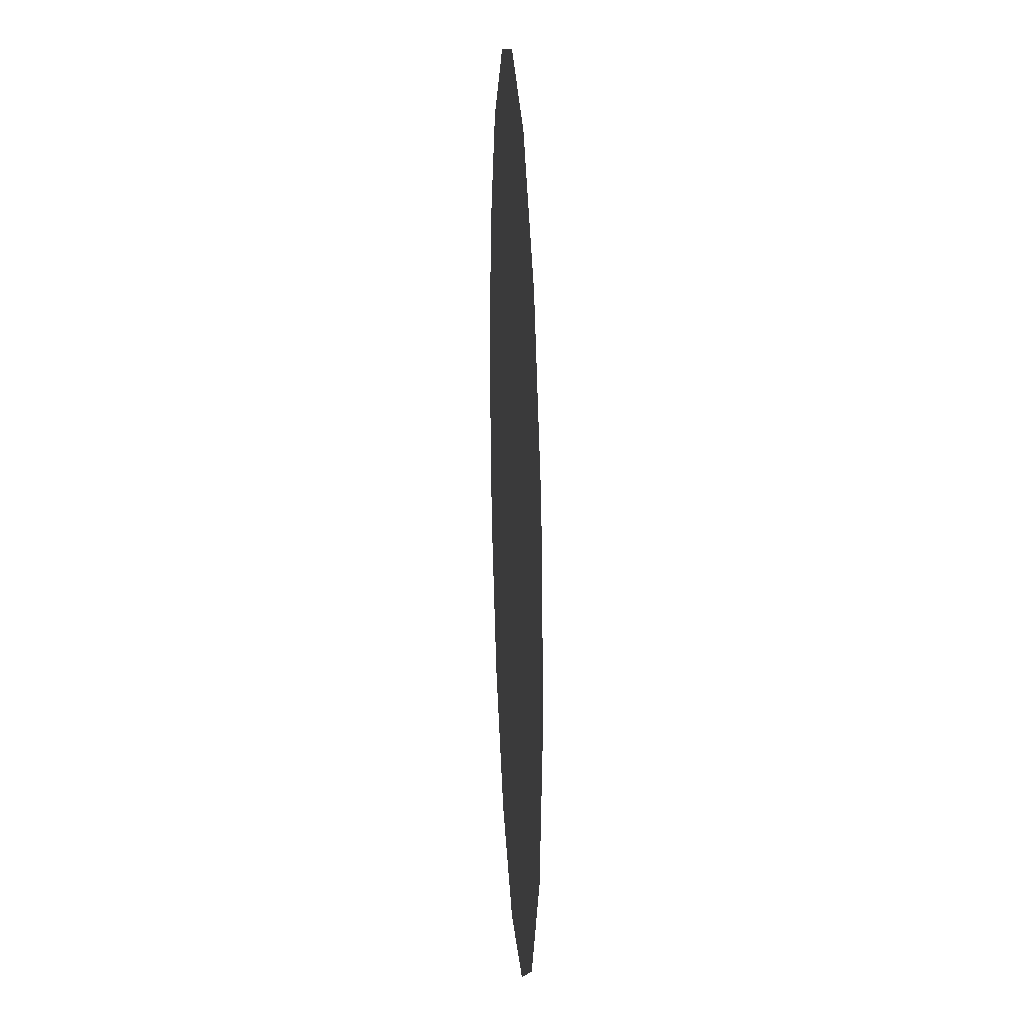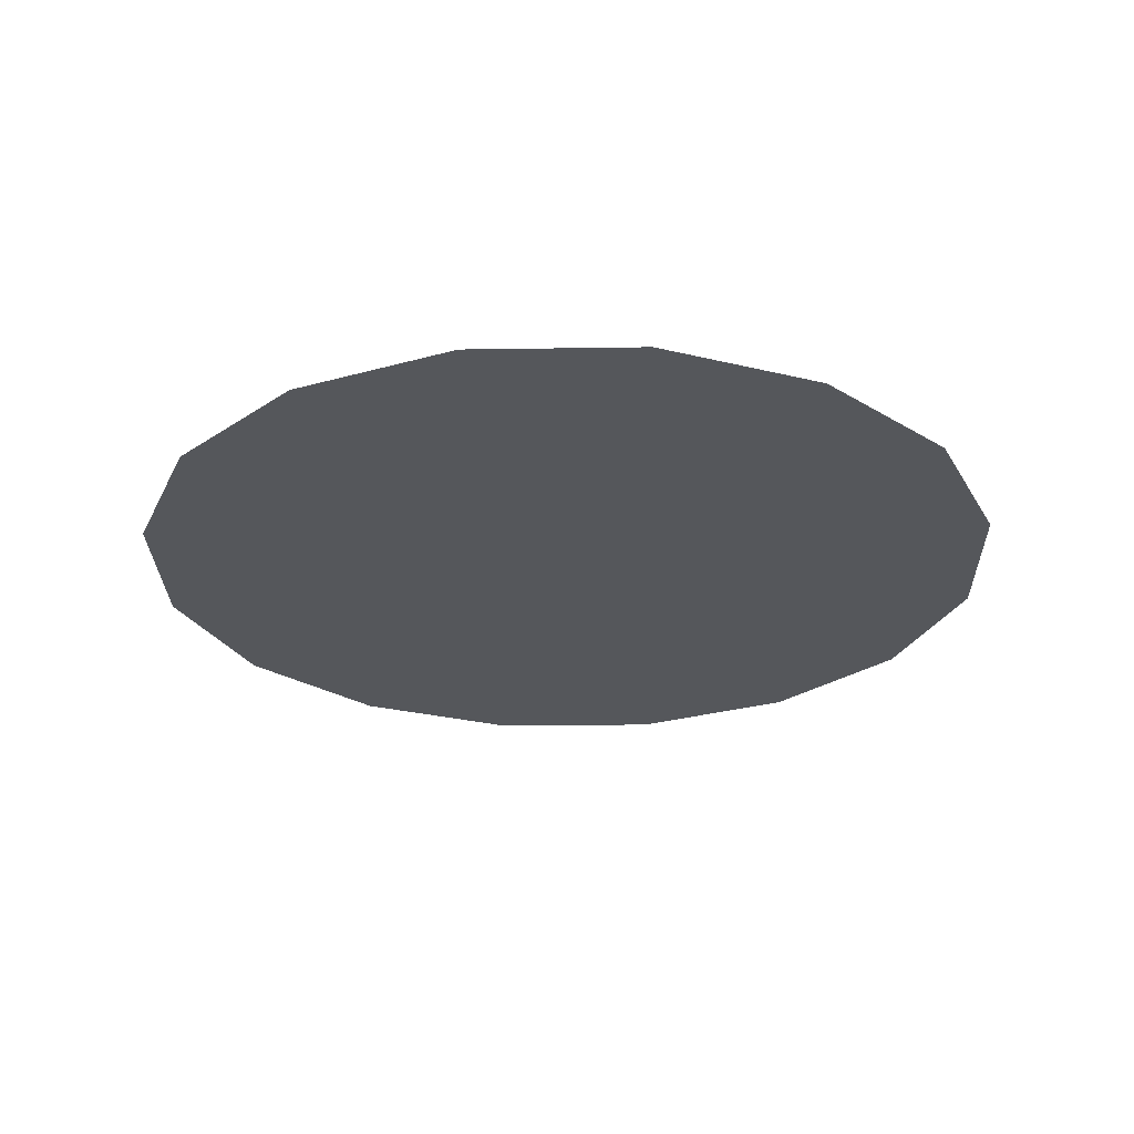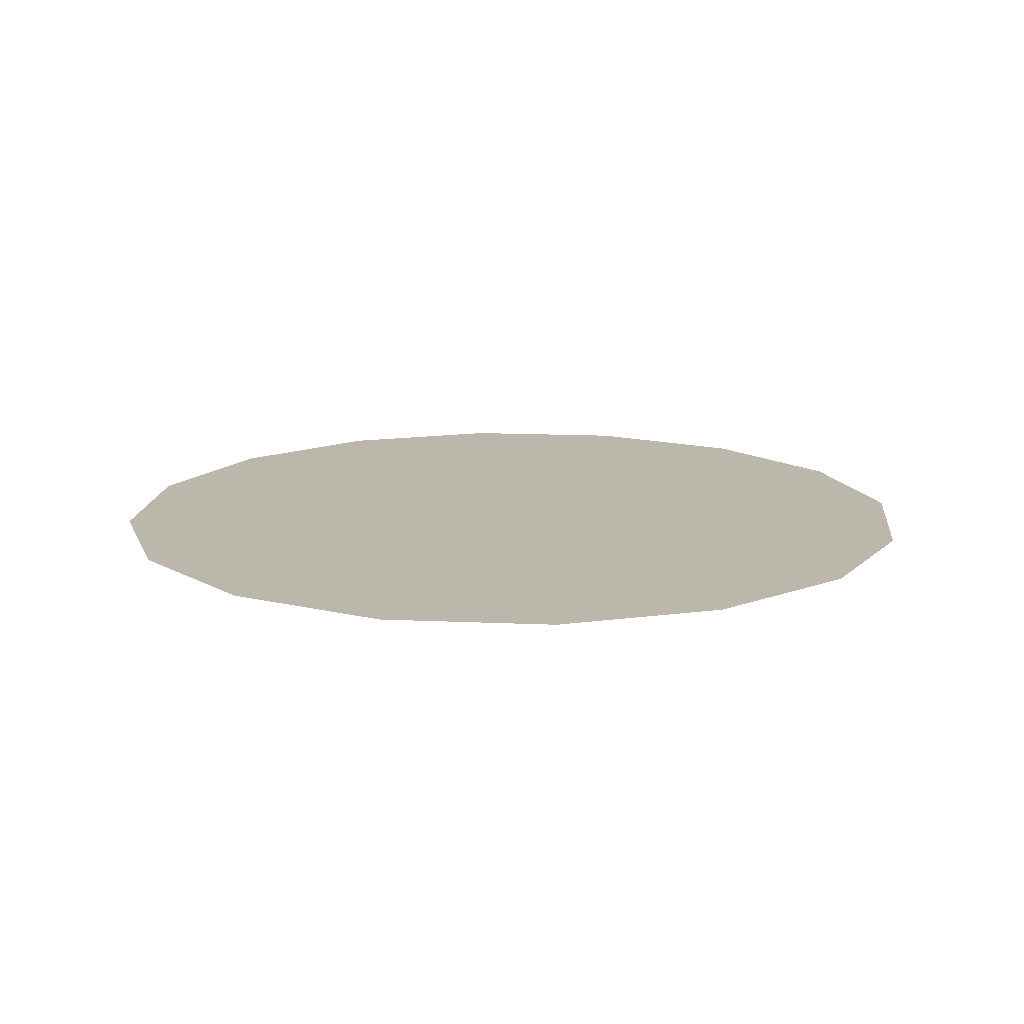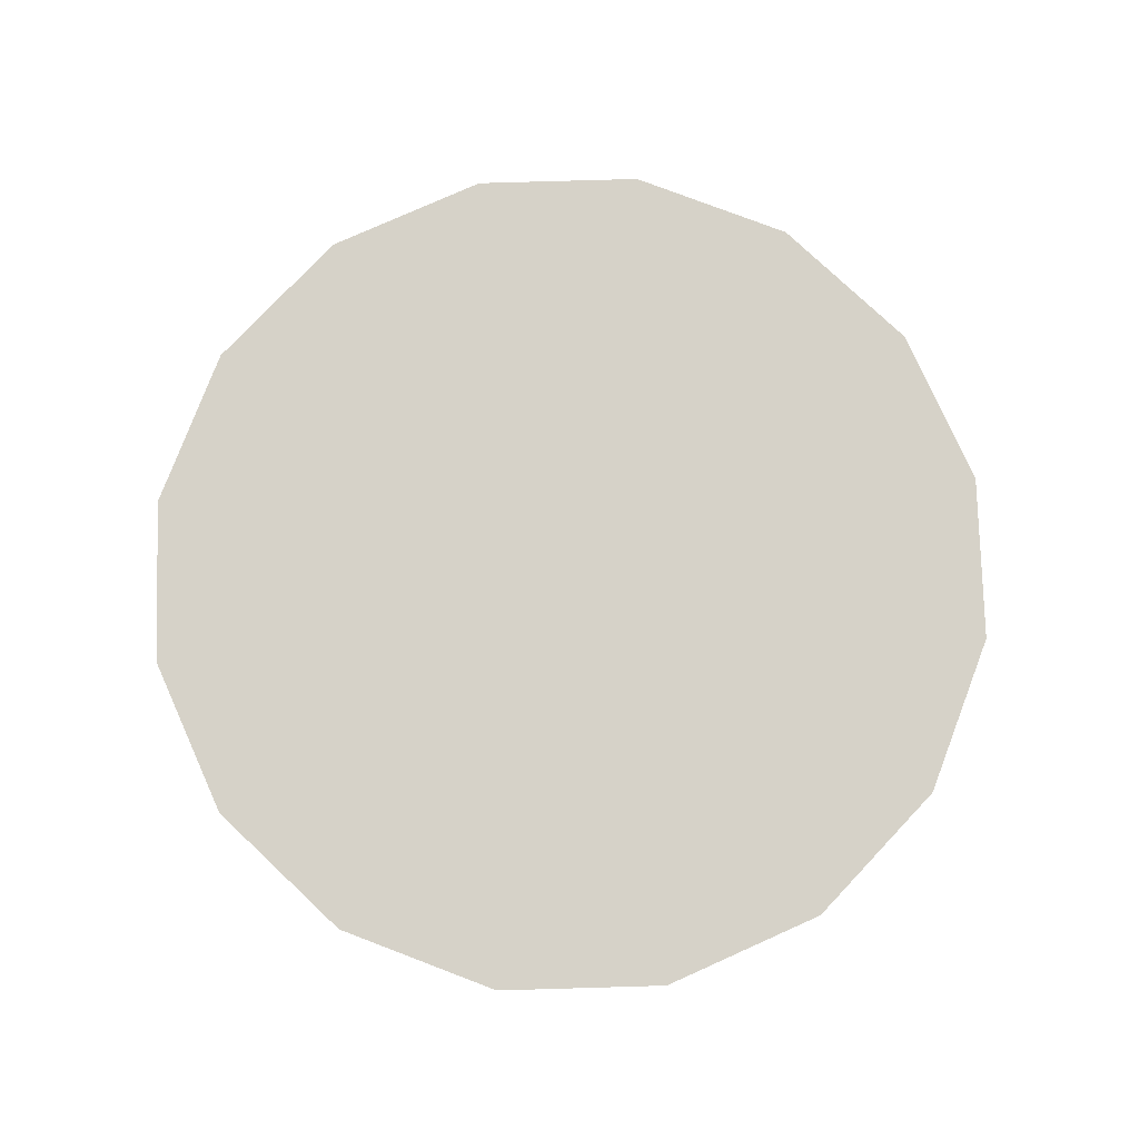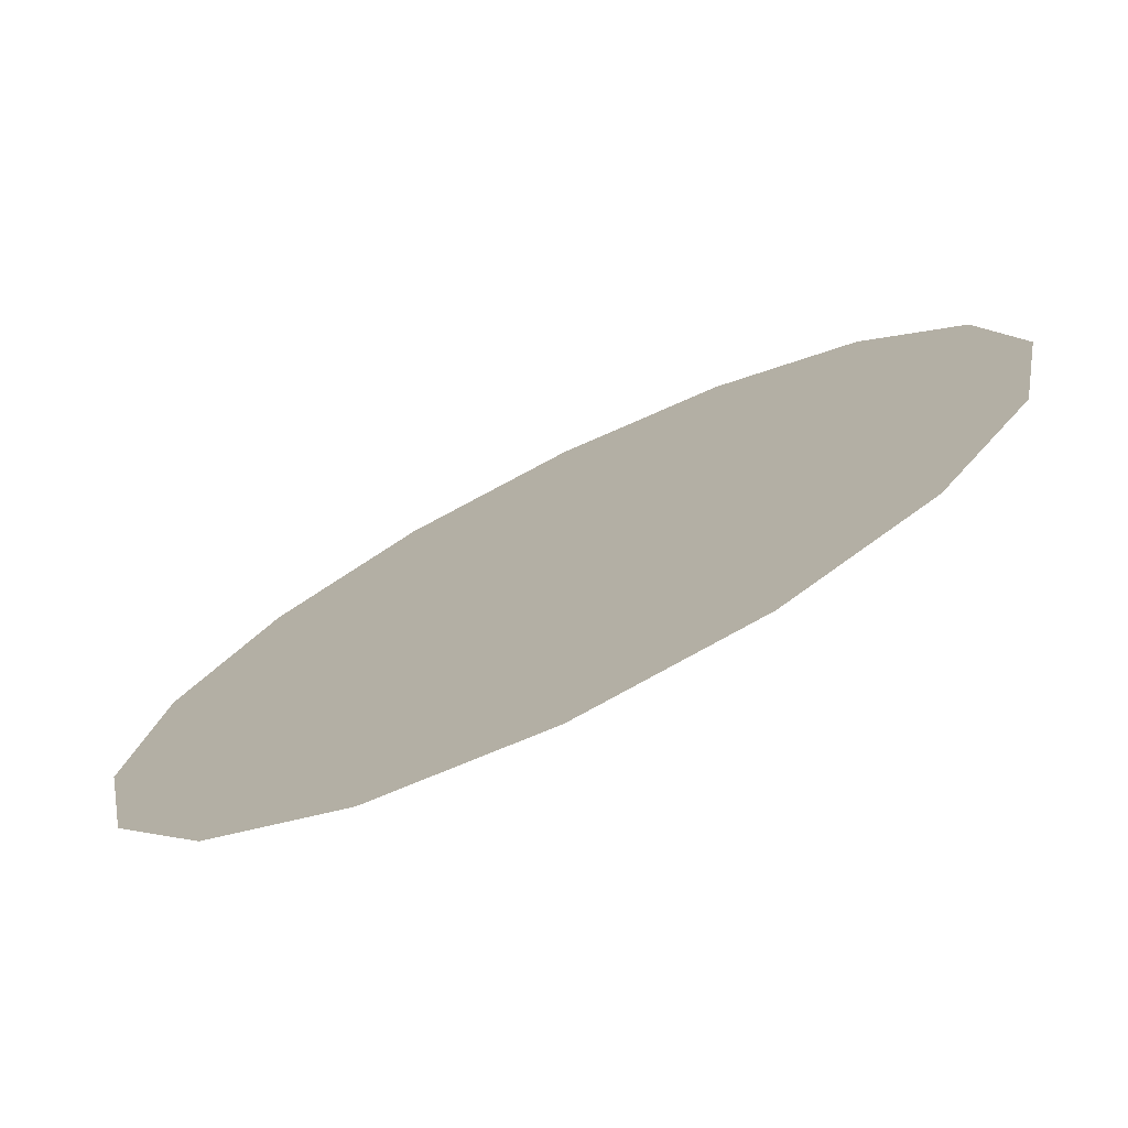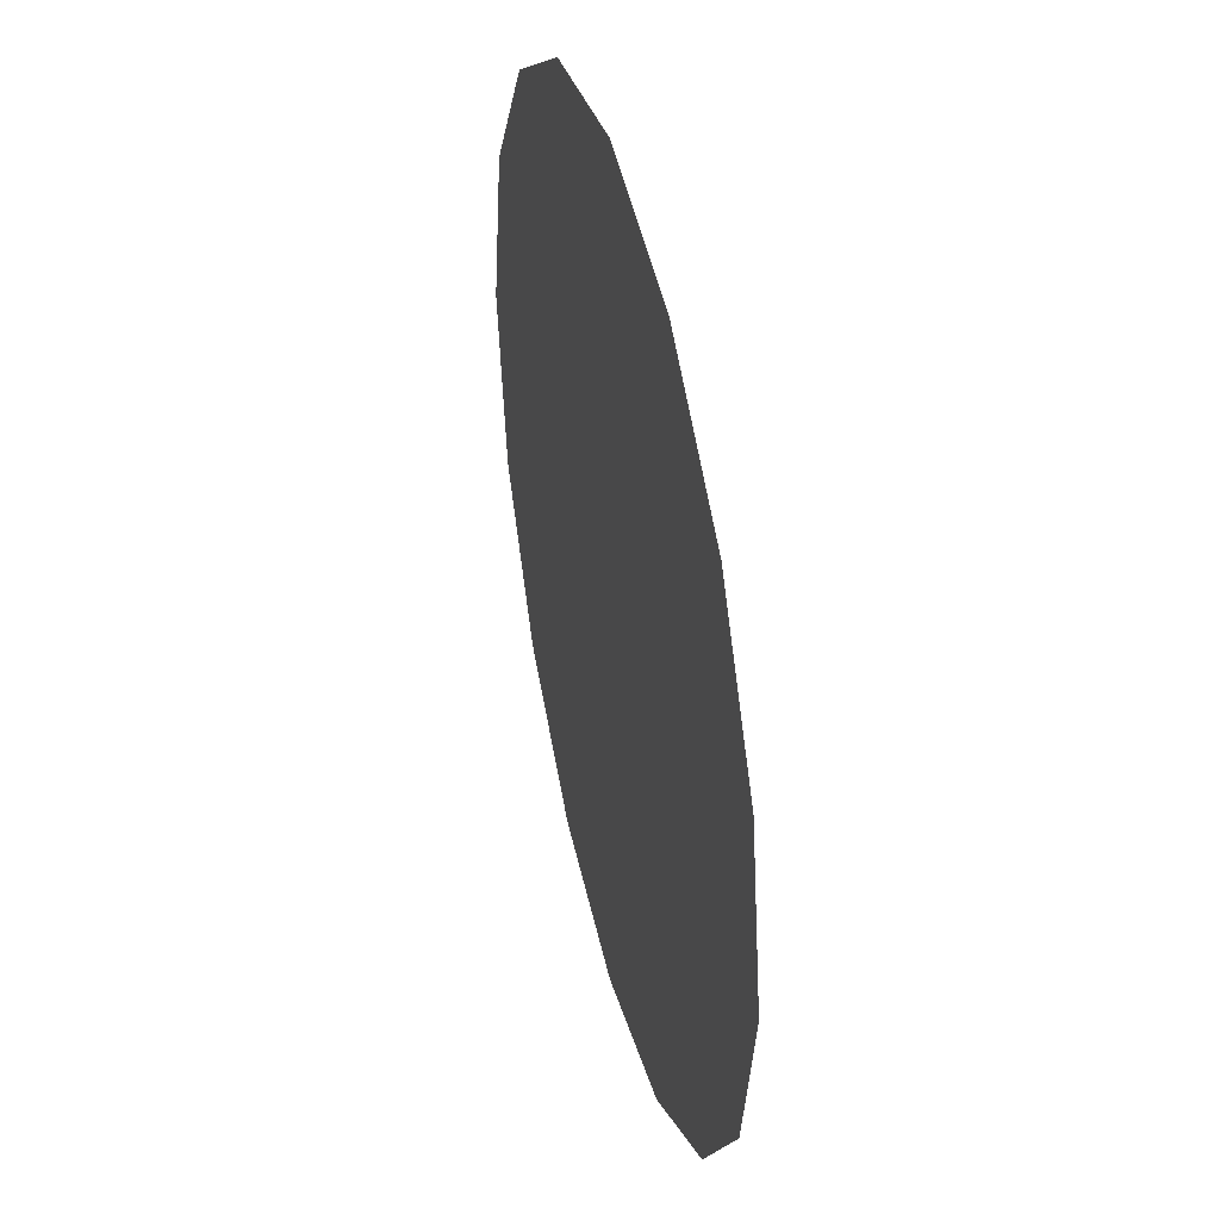
<metadata>
{"format":"obj","ext":"obj","renderer":"f3d","projection":"perspective","resolution":1024,"background":"white","views":[{"elev":21.7,"azim":-93.2,"up":"+Y"},{"elev":-26.6,"azim":-144.9,"up":"+Z"},{"elev":14.3,"azim":-163.1,"up":"+Z"},{"elev":78.0,"azim":99.6,"up":"+Z"},{"elev":-75.1,"azim":26.1,"up":"+Y"},{"elev":41.5,"azim":76.5,"up":"+Y"}]}
</metadata>
<code>
o mesh170/mesh170-geometry#mesh170-geometry
v 0.4198 0.6598 0.5346
v 0.4128 0.6598 0.5346
v 0.4163 0.6591 0.5346
v 0.4227 0.6618 0.5346
v 0.4099 0.6618 0.5346
v 0.4247 0.6647 0.5346
v 0.4079 0.6647 0.5346
v 0.4254 0.6682 0.5346
v 0.4072 0.6682 0.5346
v 0.4247 0.6717 0.5346
v 0.4079 0.6717 0.5346
v 0.4227 0.6746 0.5346
v 0.4099 0.6746 0.5346
v 0.4198 0.6766 0.5346
v 0.4128 0.6766 0.5346
v 0.4163 0.6773 0.5346
f 1 2 3
f 2 1 4
f 3 2 1
f 4 1 2
f 2 4 5
f 5 4 2
f 5 4 6
f 6 4 5
f 5 6 7
f 7 6 5
f 7 6 8
f 8 6 7
f 7 8 9
f 9 8 7
f 9 8 10
f 10 8 9
f 9 10 11
f 11 10 9
f 11 10 12
f 12 10 11
f 11 12 13
f 13 12 11
f 13 12 14
f 14 12 13
f 13 14 15
f 15 14 13
f 15 14 16
f 16 14 15

</code>
